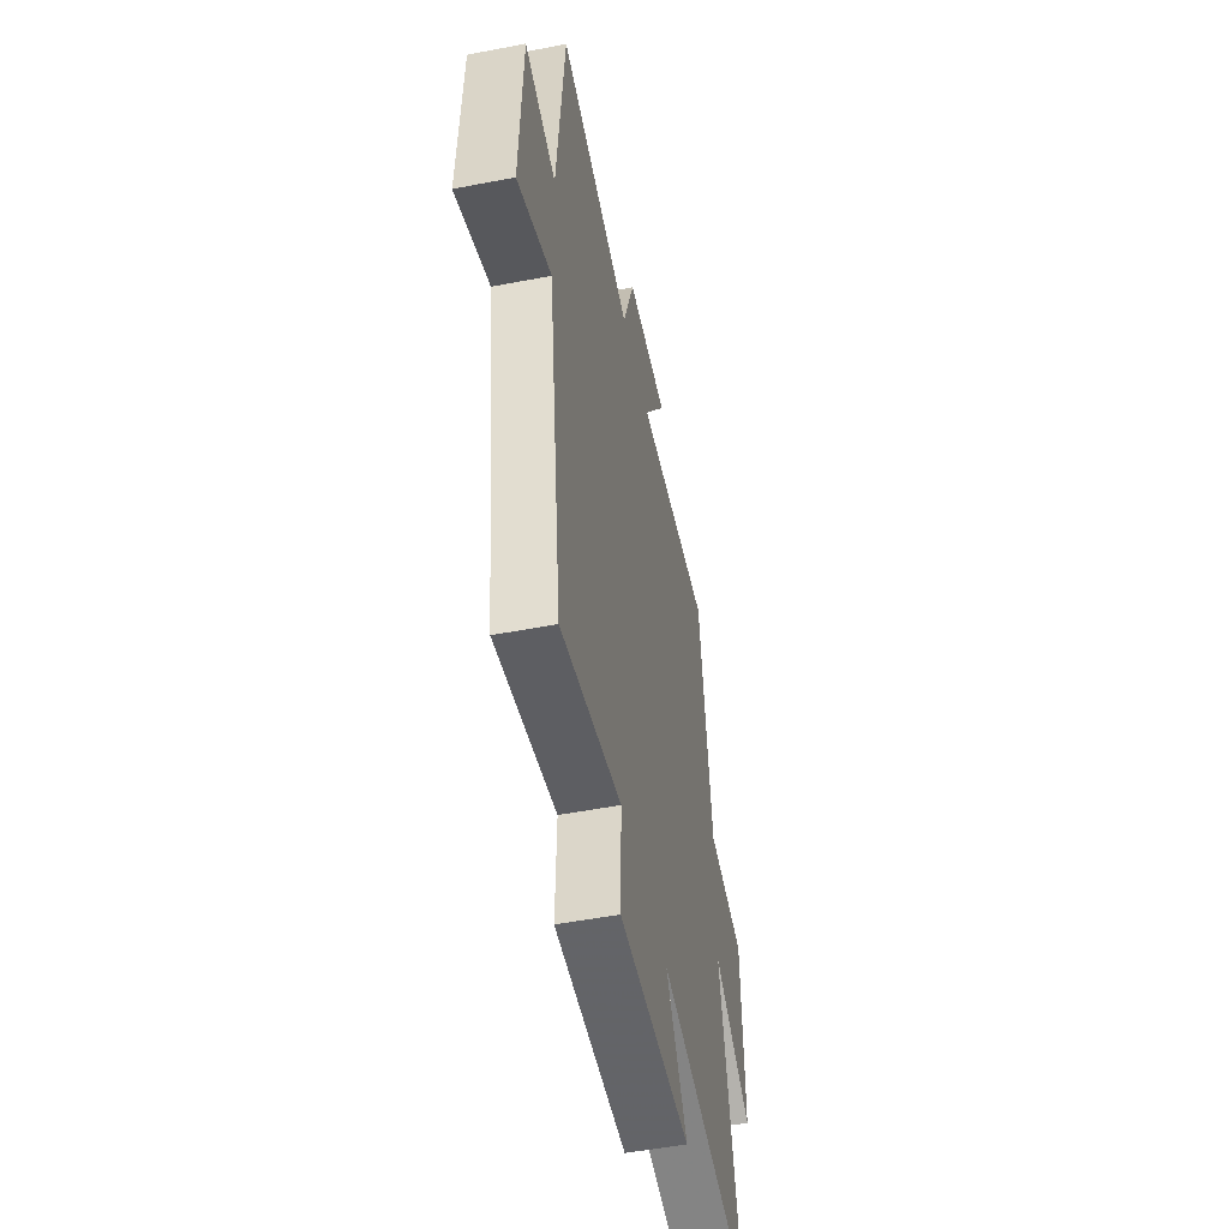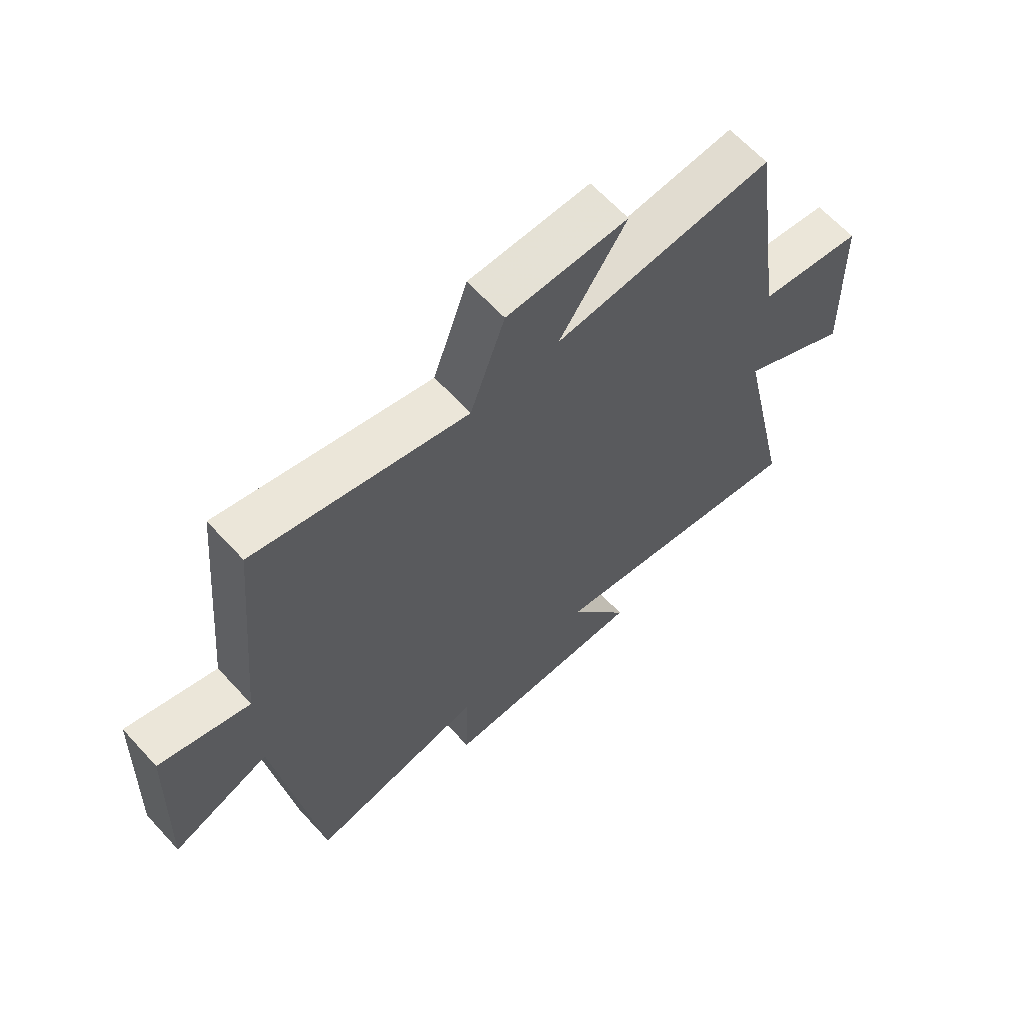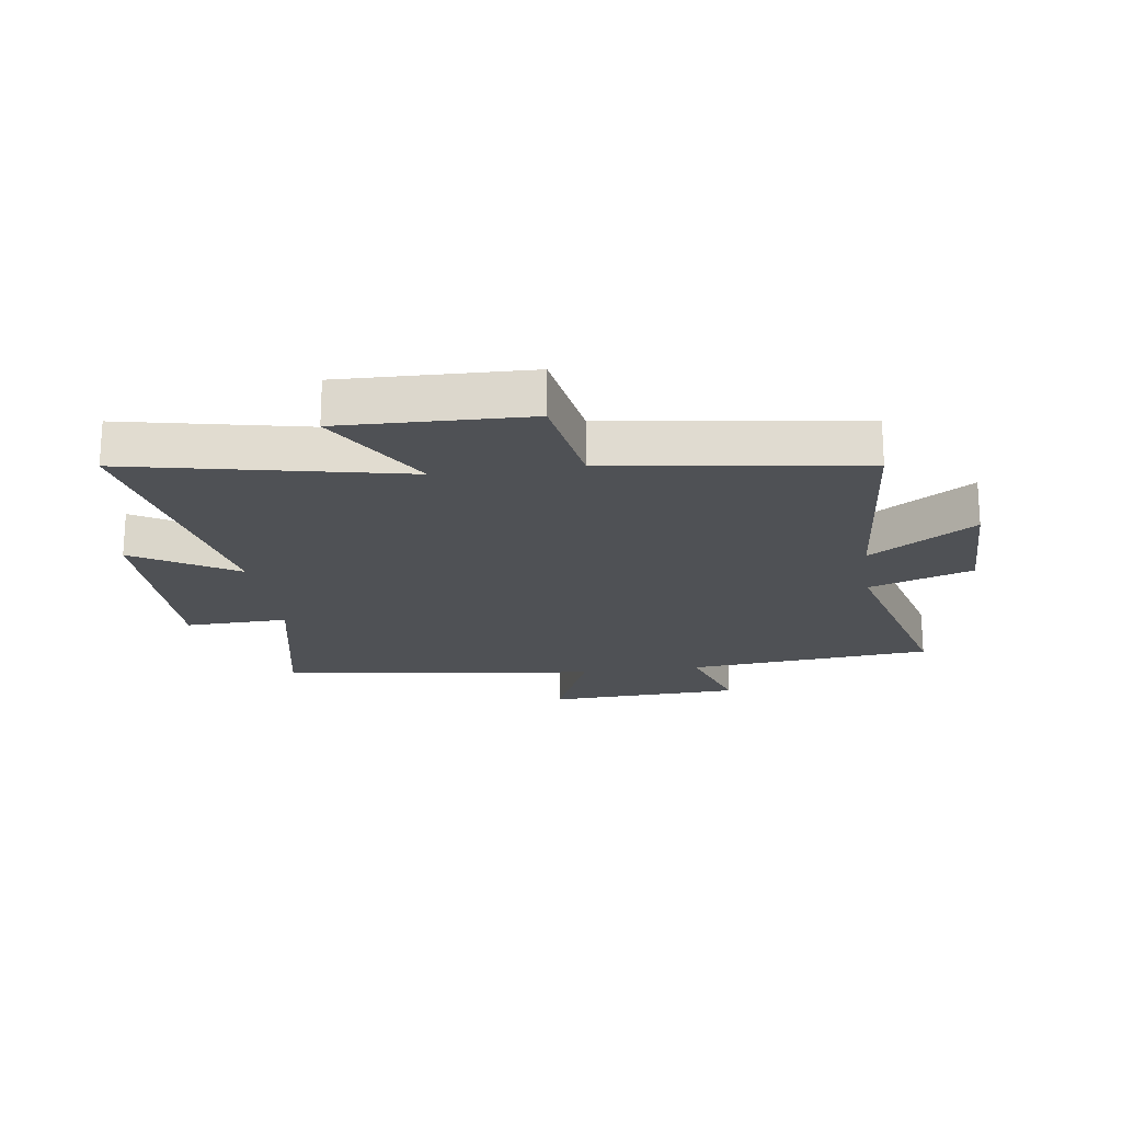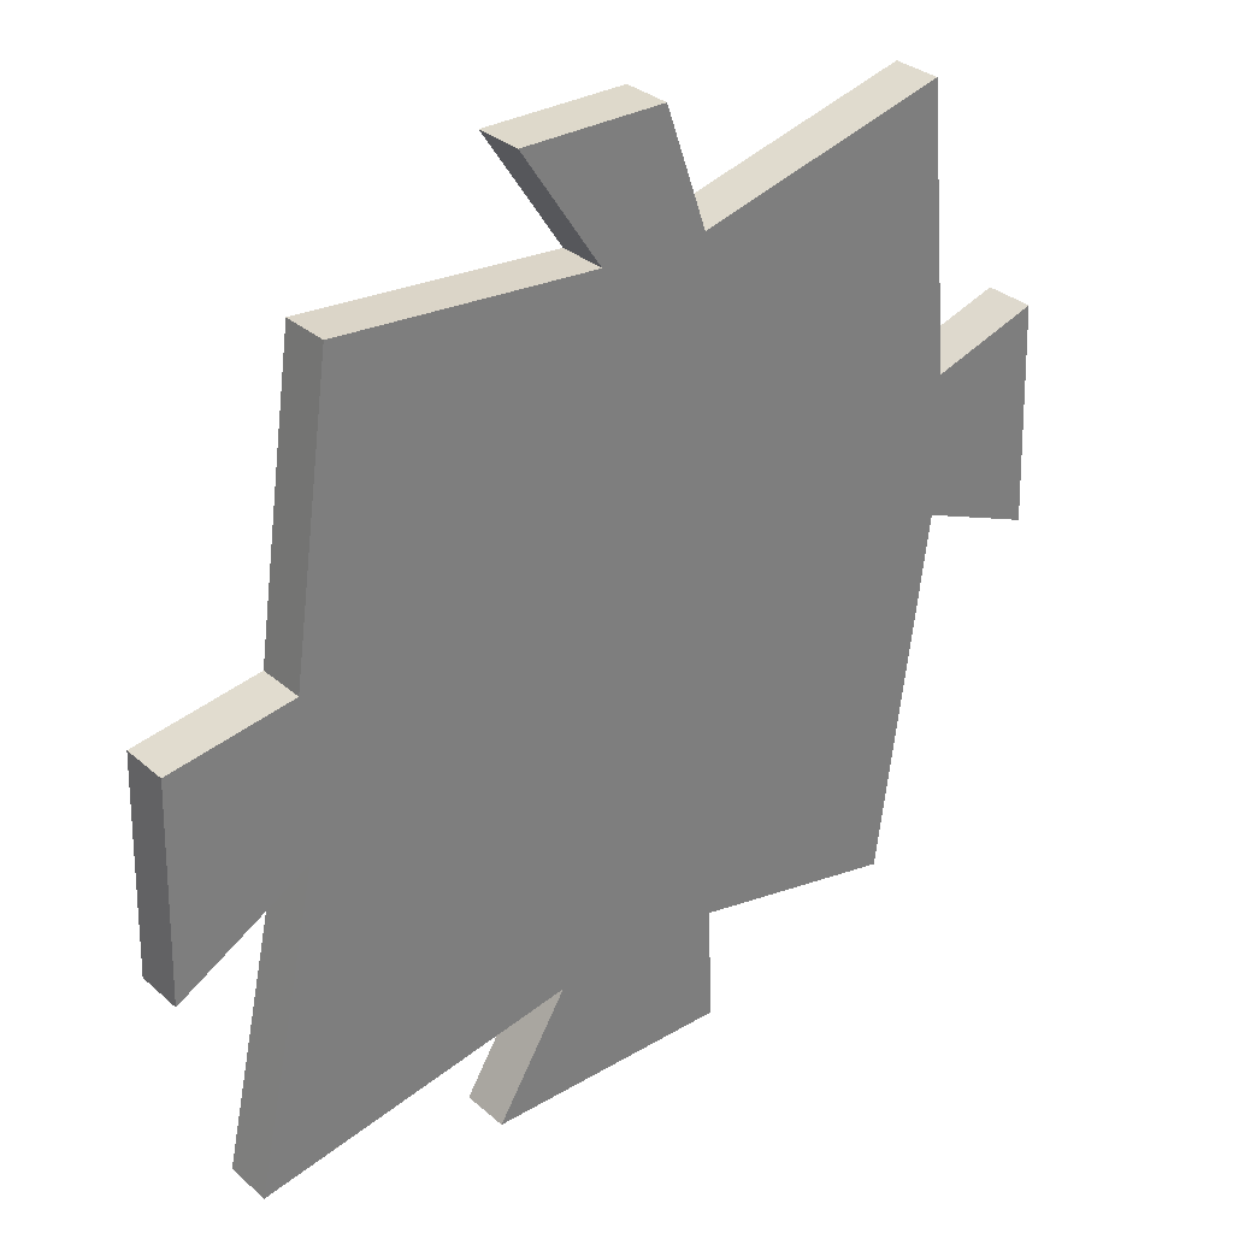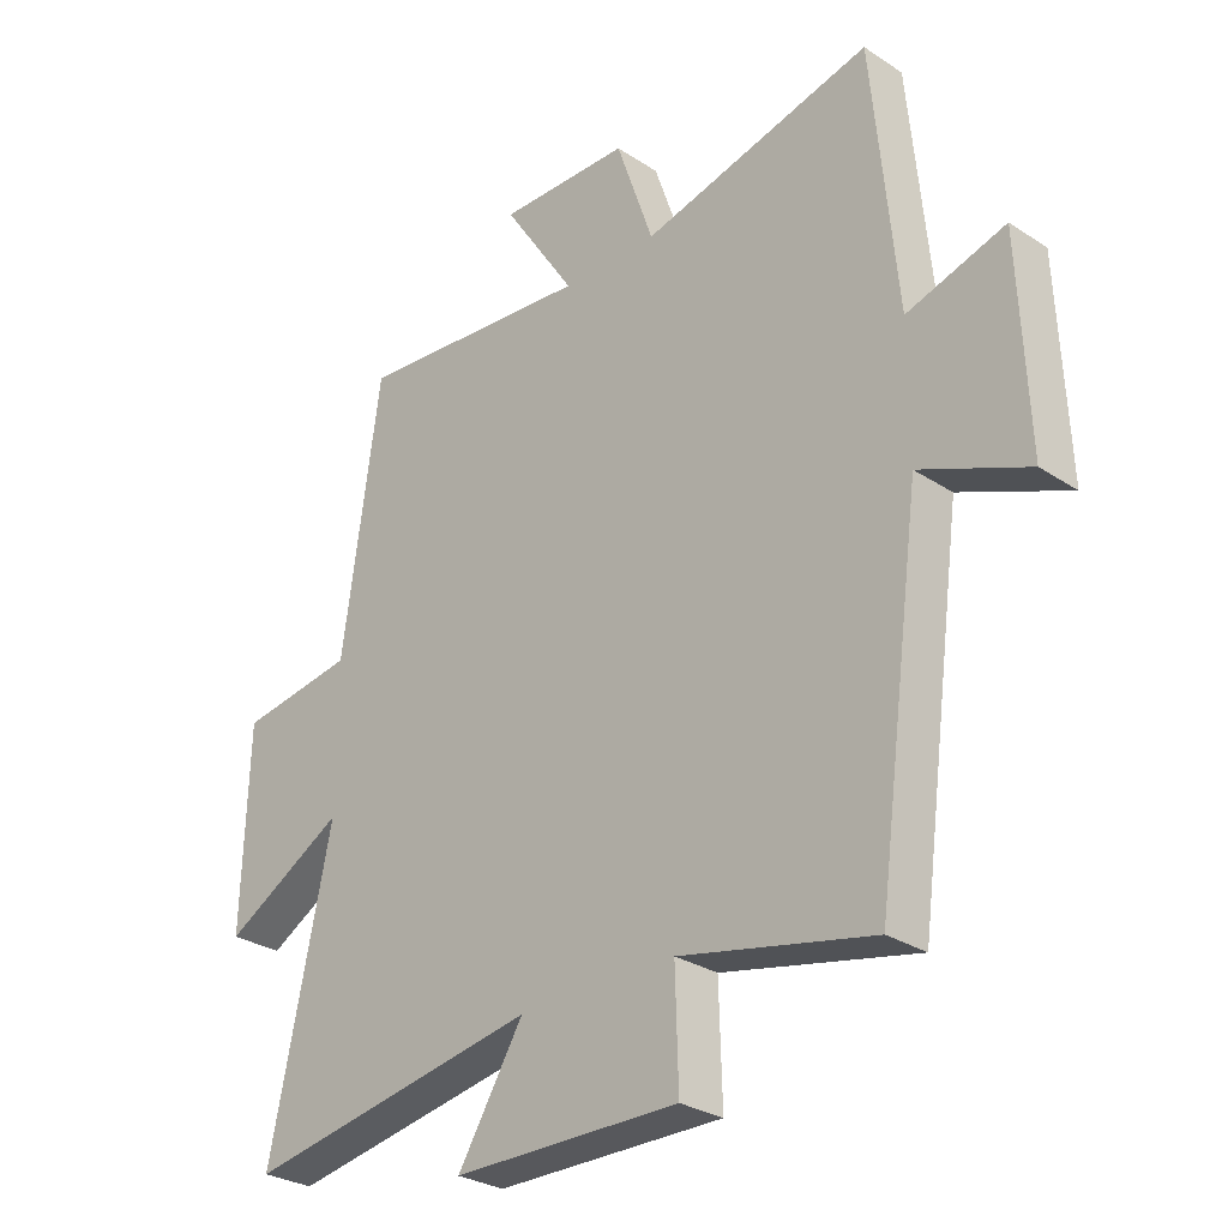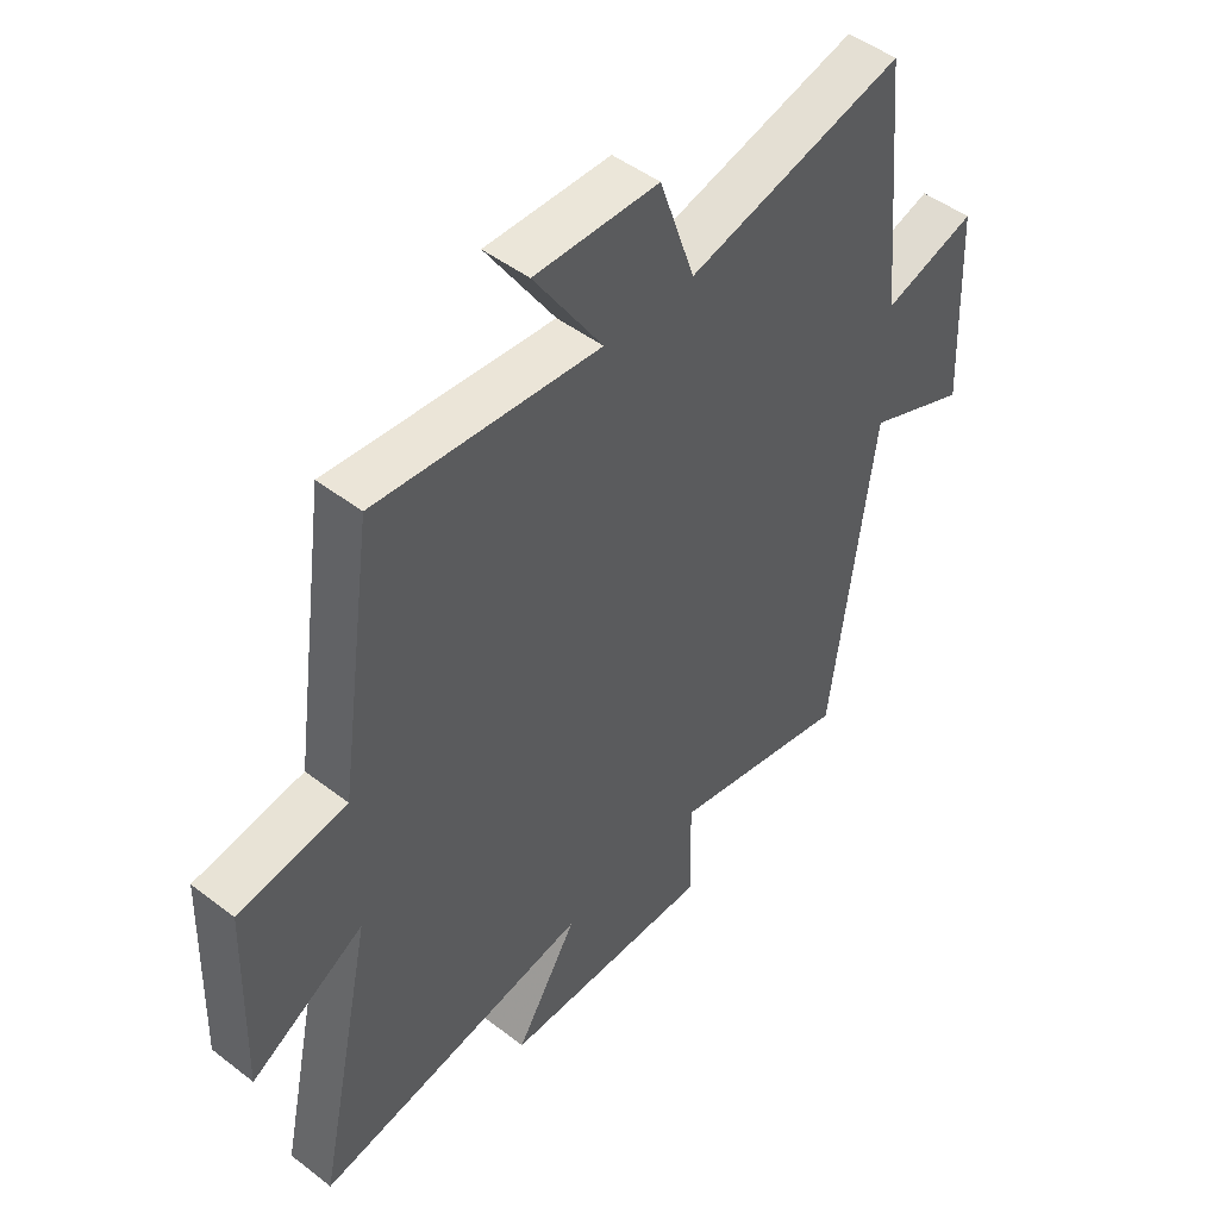
<metadata>
{"format":"obj","ext":"obj","renderer":"f3d","projection":"perspective","resolution":1024,"background":"white","views":[{"elev":-51.6,"azim":101.8,"up":"+Z"},{"elev":64.6,"azim":137.4,"up":"+Z"},{"elev":-19.9,"azim":-81.8,"up":"+Y"},{"elev":32.0,"azim":-39.7,"up":"+Z"},{"elev":-28.7,"azim":45.5,"up":"+Z"},{"elev":47.6,"azim":-49.1,"up":"+Z"}]}
</metadata>
<code>
v -0.598 0.07 -0.584
v -0.5 0.07 -0.124
v -0.693 0.07 -0.235
v -0.683 0.07 0.079
v -0.5 0.07 0.108
v -0.44 0.07 0.532
v -0.061 0.07 0.5
v -0.177 0.07 0.676
v 0.033 0.07 0.674
v 0.093 0.07 0.5
v 0.461 0.07 0.594
v 0.5 0.07 0.18
v 0.657 0.07 0.229
v 0.671 0.07 -0.099
v 0.5 0.07 -0.028
v 0.428 0.07 -0.565
v 0.121 0.07 -0.5
v 0.126 0.07 -0.673
v -0.234 0.07 -0.671
v -0.129 0.07 -0.5
v -0.598 0 -0.584
v -0.5 0 -0.124
v -0.693 0 -0.235
v -0.683 0 0.079
v -0.5 0 0.108
v -0.44 0 0.532
v -0.061 0 0.5
v -0.177 0 0.676
v 0.033 0 0.674
v 0.093 0 0.5
v 0.461 0 0.594
v 0.5 0 0.18
v 0.657 0 0.229
v 0.671 0 -0.099
v 0.5 0 -0.028
v 0.428 0 -0.565
v 0.121 0 -0.5
v 0.126 0 -0.673
v -0.234 0 -0.671
v -0.129 0 -0.5
f 17 18 19 20
f 15 16 17
f 15 17 20
f 12 13 14 15
f 20 1 2
f 15 20 2
f 12 15 2
f 11 12 2
f 10 11 2
f 7 8 9 10
f 5 6 7
f 10 2 3
f 7 10 3
f 5 7 3
f 3 4 5
f 40 39 38 37
f 37 36 35
f 40 37 35
f 35 34 33 32
f 22 21 40
f 22 40 35
f 22 35 32
f 22 32 31
f 22 31 30
f 30 29 28 27
f 27 26 25
f 23 22 30
f 23 30 27
f 23 27 25
f 25 24 23
f 1 21 22 2
f 2 22 23 3
f 3 23 24 4
f 4 24 25 5
f 5 25 26 6
f 6 26 27 7
f 7 27 28 8
f 8 28 29 9
f 9 29 30 10
f 10 30 31 11
f 11 31 32 12
f 12 32 33 13
f 13 33 34 14
f 14 34 35 15
f 15 35 36 16
f 16 36 37 17
f 17 37 38 18
f 18 38 39 19
f 19 39 40 20
f 20 40 21 1

</code>
